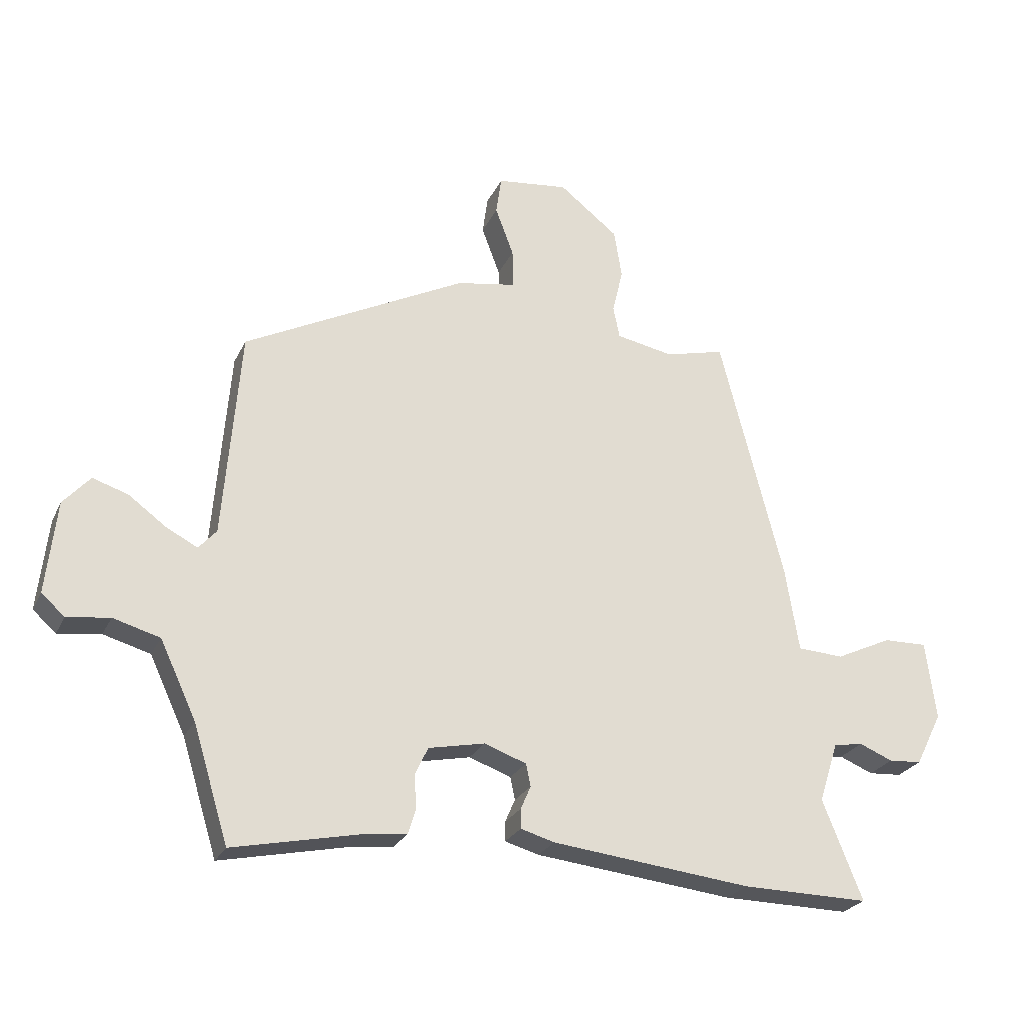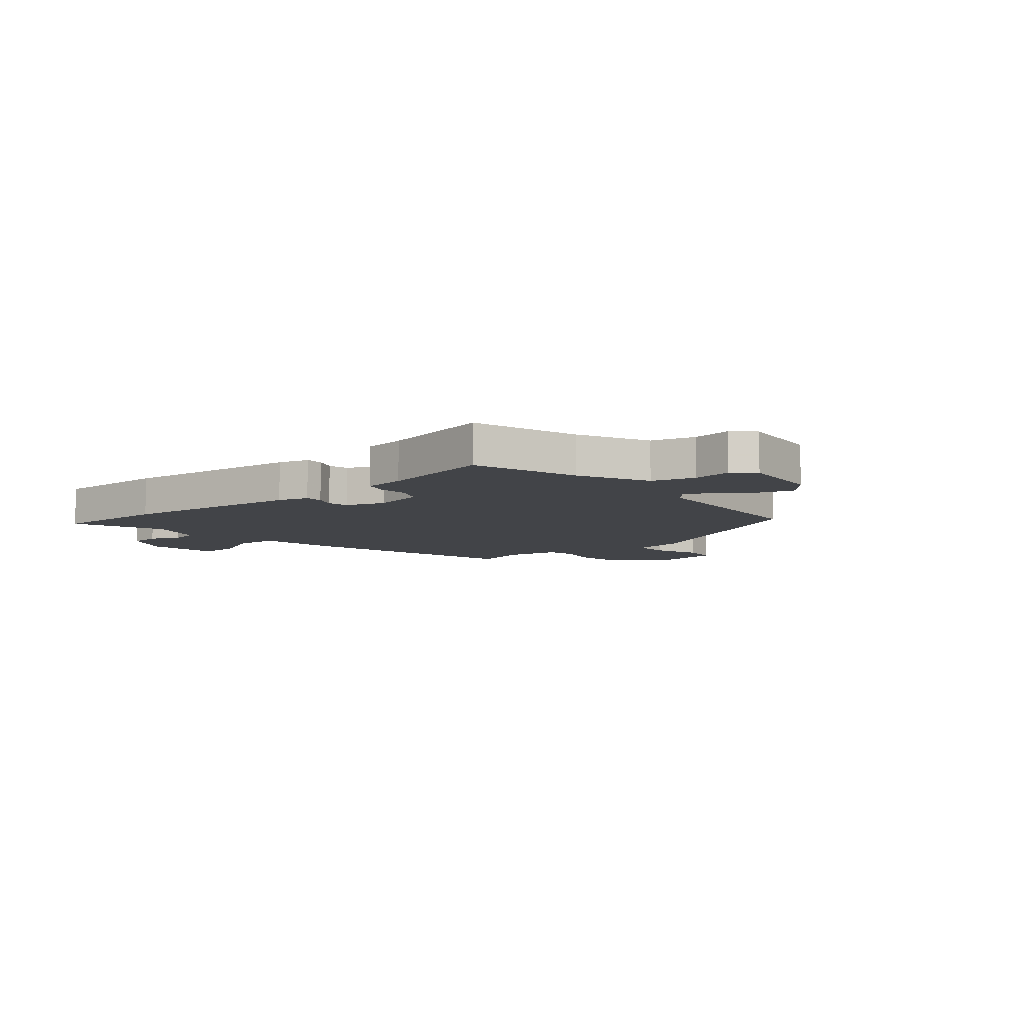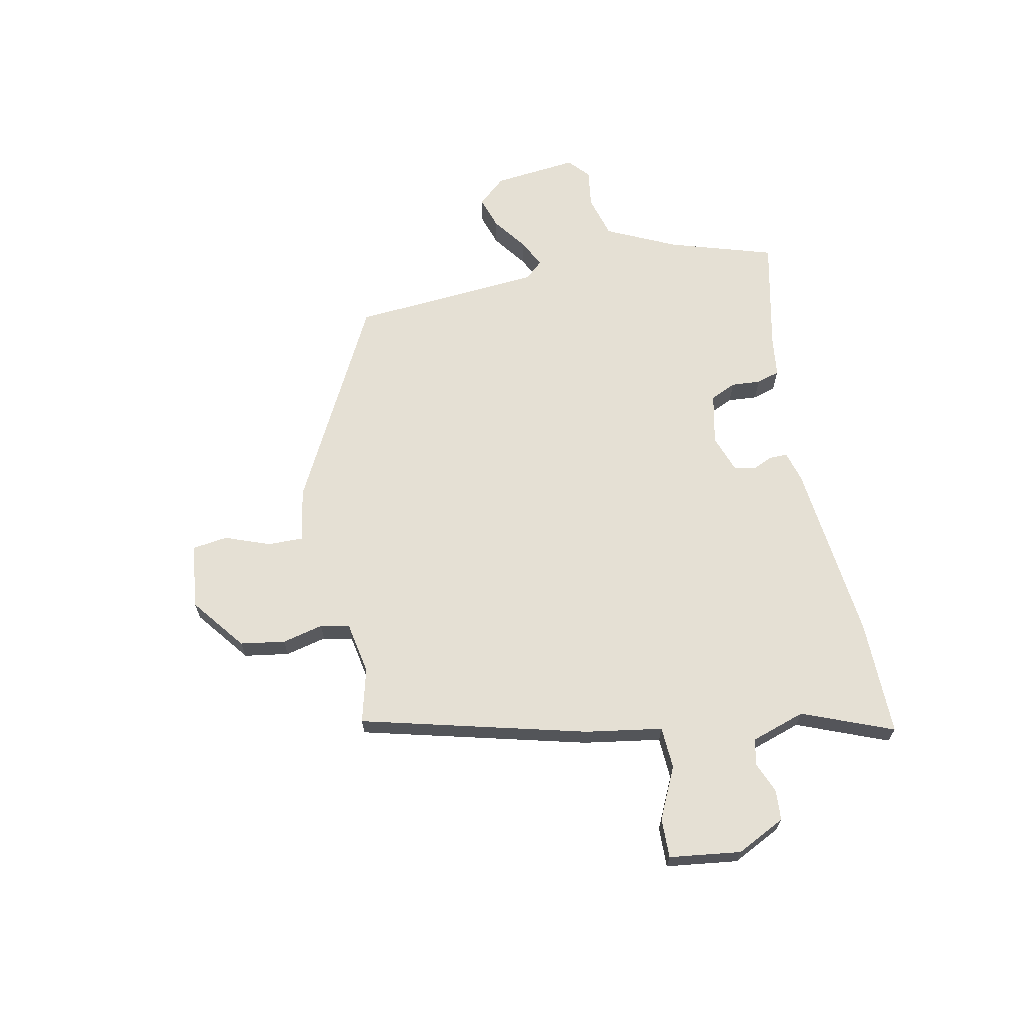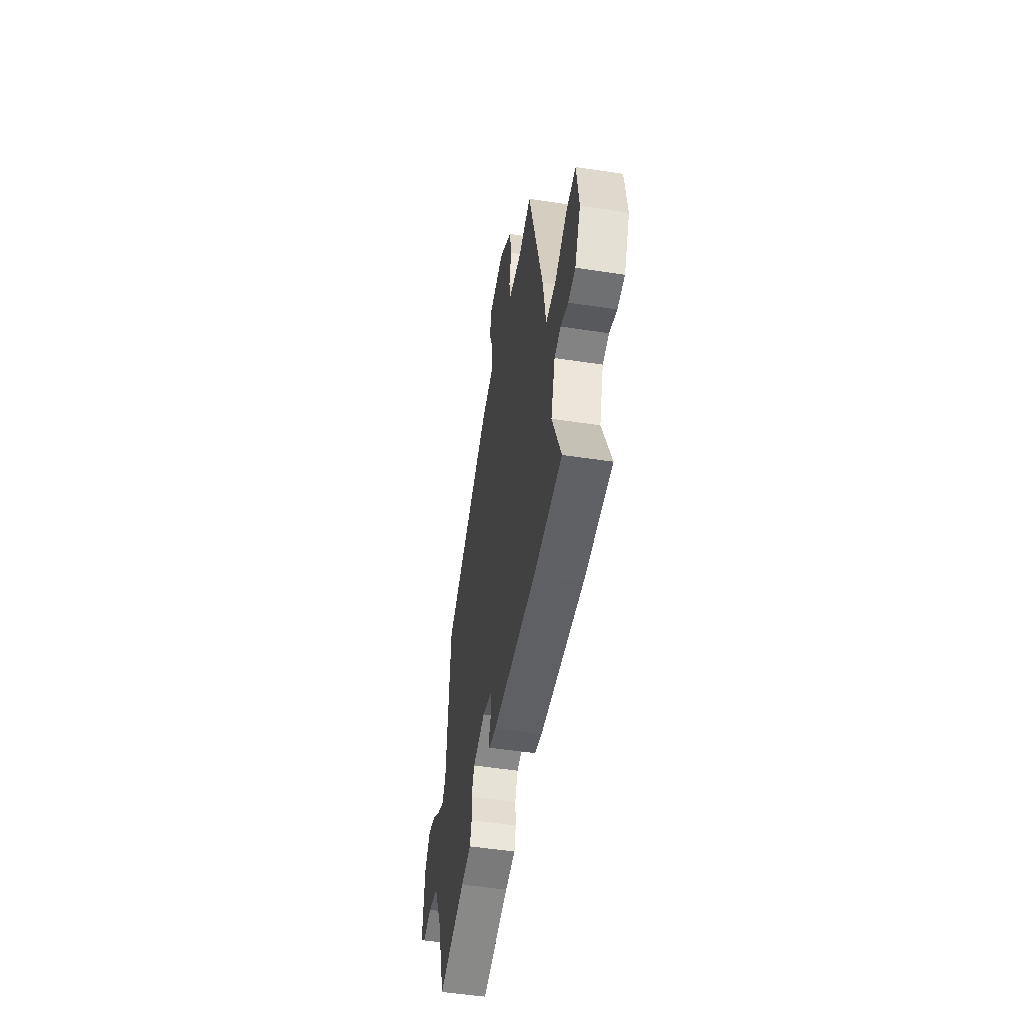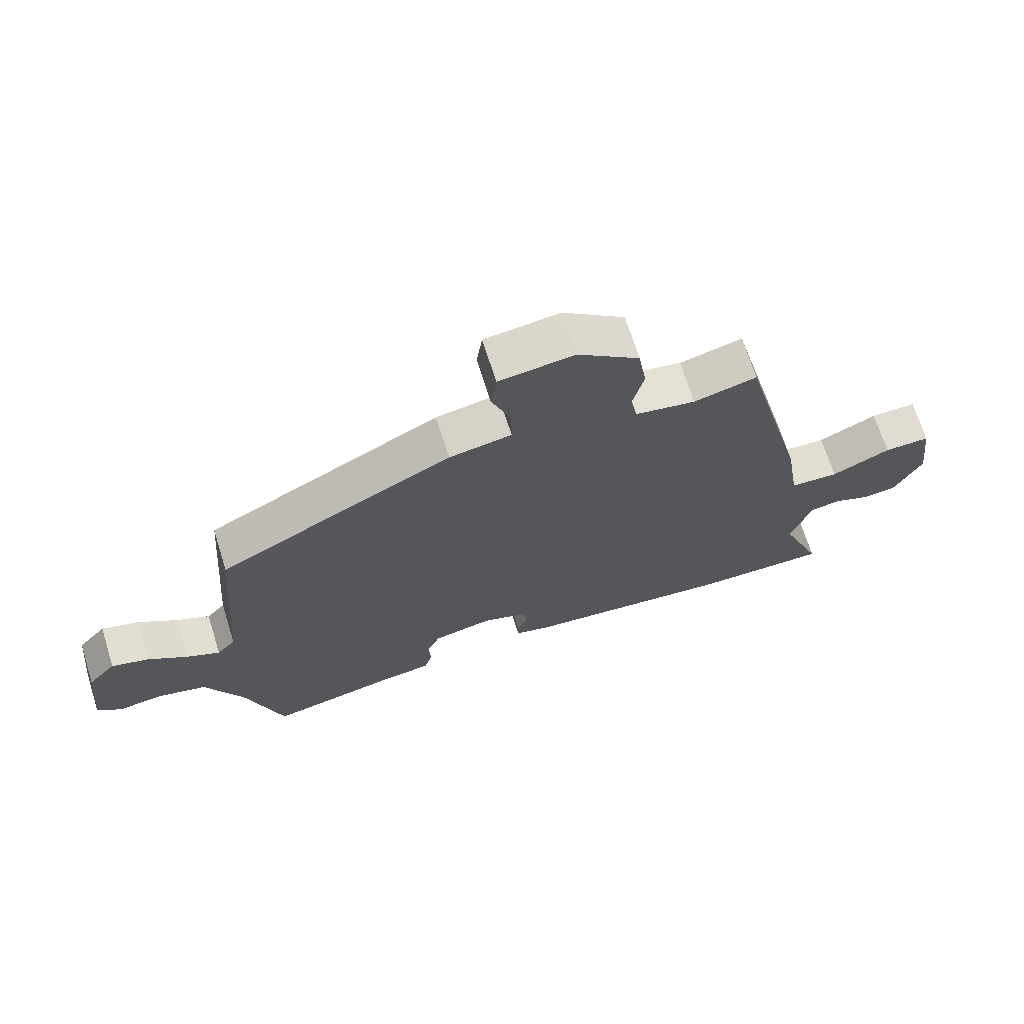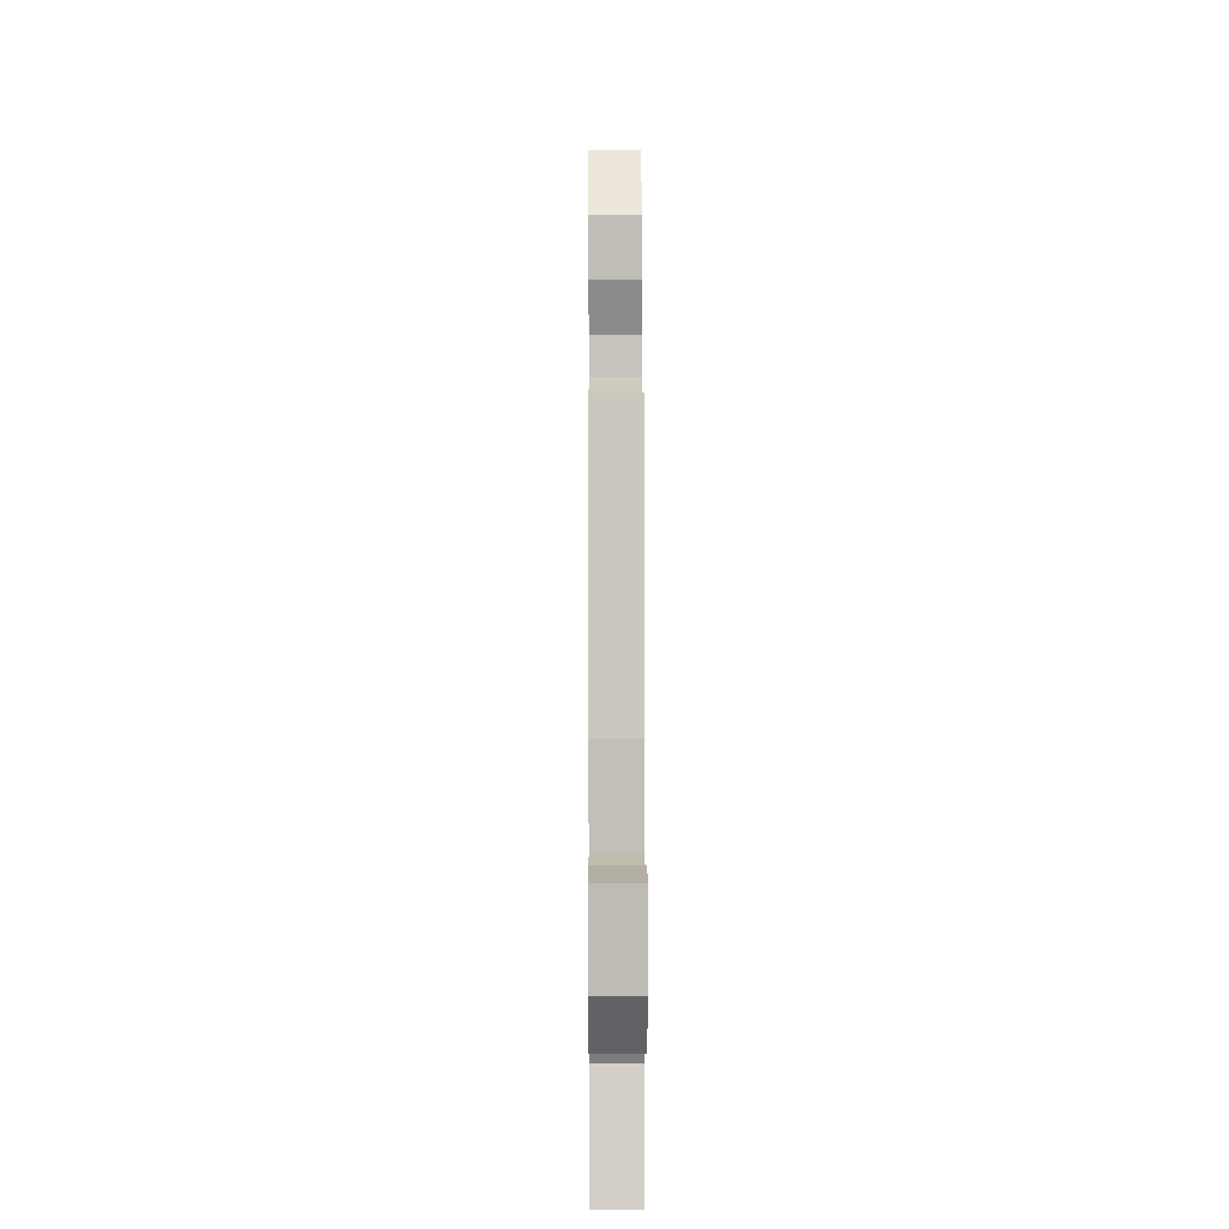
<metadata>
{"format":"obj","ext":"obj","renderer":"f3d","projection":"perspective","resolution":1024,"background":"white","views":[{"elev":-25.7,"azim":-21.0,"up":"+Z"},{"elev":-7.9,"azim":-139.7,"up":"+Y"},{"elev":65.8,"azim":78.5,"up":"+Y"},{"elev":-50.8,"azim":80.5,"up":"+Z"},{"elev":69.2,"azim":-17.4,"up":"+Z"},{"elev":12.9,"azim":89.7,"up":"+Z"}]}
</metadata>
<code>
v 0.388 0.07 0.5
v 0.495 0.07 0.081
v 0.518 0.07 -0.062
v 0.596 0.07 -0.066
v 0.691 0.07 -0.021
v 0.765 0.07 -0.019
v 0.782 0.07 -0.152
v 0.737 0.07 -0.242
v 0.681 0.07 -0.246
v 0.624 0.07 -0.223
v 0.575 0.07 -0.232
v 0.542 0.07 -0.333
v 0.609 0.07 -0.501
v 0.393 0.07 -0.499
v 0.056 0.07 -0.463
v -0.001 0.07 -0.447
v -0.001 0.07 -0.414
v 0.016 0.07 -0.375
v 0.008 0.07 -0.337
v -0.063 0.07 -0.312
v -0.158 0.07 -0.332
v -0.18 0.07 -0.38
v -0.176 0.07 -0.434
v -0.189 0.07 -0.477
v -0.267 0.07 -0.487
v -0.476 0.07 -0.532
v -0.536 0.07 -0.338
v -0.597 0.07 -0.209
v -0.676 0.07 -0.187
v -0.748 0.07 -0.197
v -0.787 0.07 -0.162
v -0.77 0.07 -0.006
v -0.725 0.07 0.045
v -0.665 0.07 0.026
v -0.602 0.07 -0.02
v -0.549 0.07 -0.047
v -0.519 0.07 -0.013
v -0.491 0.07 0.34
v -0.114 0.07 0.536
v -0.014 0.07 0.554
v -0.015 0.07 0.62
v -0.046 0.07 0.703
v -0.037 0.07 0.768
v 0.084 0.07 0.783
v 0.184 0.07 0.705
v 0.197 0.07 0.622
v 0.179 0.07 0.546
v 0.19 0.07 0.492
v 0.287 0.07 0.474
v 0.388 0 0.5
v 0.495 0 0.081
v 0.518 0 -0.062
v 0.596 0 -0.066
v 0.691 0 -0.021
v 0.765 0 -0.019
v 0.782 0 -0.152
v 0.737 0 -0.242
v 0.681 0 -0.246
v 0.624 0 -0.223
v 0.575 0 -0.232
v 0.542 0 -0.333
v 0.609 0 -0.501
v 0.393 0 -0.499
v 0.056 0 -0.463
v -0.001 0 -0.447
v -0.001 0 -0.414
v 0.016 0 -0.375
v 0.008 0 -0.337
v -0.063 0 -0.312
v -0.158 0 -0.332
v -0.18 0 -0.38
v -0.176 0 -0.434
v -0.189 0 -0.477
v -0.267 0 -0.487
v -0.476 0 -0.532
v -0.536 0 -0.338
v -0.597 0 -0.209
v -0.676 0 -0.187
v -0.748 0 -0.197
v -0.787 0 -0.162
v -0.77 0 -0.006
v -0.725 0 0.045
v -0.665 0 0.026
v -0.602 0 -0.02
v -0.549 0 -0.047
v -0.519 0 -0.013
v -0.491 0 0.34
v -0.114 0 0.536
v -0.014 0 0.554
v -0.015 0 0.62
v -0.046 0 0.703
v -0.037 0 0.768
v 0.084 0 0.783
v 0.184 0 0.705
v 0.197 0 0.622
v 0.179 0 0.546
v 0.19 0 0.492
v 0.287 0 0.474
f 45 46 47
f 44 45 47
f 43 44 47
f 42 43 47
f 41 42 47
f 40 41 47 48
f 39 40 48
f 38 39 48
f 37 38 48
f 36 37 48 49
f 33 34 35
f 32 33 35
f 31 32 35
f 30 31 35
f 29 30 35
f 28 29 35 36
f 1 2 3
f 49 1 3
f 36 49 3
f 28 36 3
f 27 28 3
f 22 23 24 25
f 25 26 27
f 22 25 27
f 21 22 27
f 16 17 18
f 15 16 18
f 14 15 18
f 13 14 18
f 12 13 18
f 11 12 18 19
f 8 9 10
f 7 8 10
f 6 7 10
f 5 6 10
f 4 5 10
f 4 10 11
f 27 3 4
f 21 27 4
f 20 21 4
f 4 11 19 20
f 96 95 94
f 96 94 93
f 96 93 92
f 96 92 91
f 96 91 90
f 97 96 90 89
f 97 89 88
f 97 88 87
f 97 87 86
f 98 97 86 85
f 84 83 82
f 84 82 81
f 84 81 80
f 84 80 79
f 84 79 78
f 85 84 78 77
f 52 51 50
f 52 50 98
f 52 98 85
f 52 85 77
f 52 77 76
f 74 73 72 71
f 76 75 74
f 76 74 71
f 76 71 70
f 67 66 65
f 67 65 64
f 67 64 63
f 67 63 62
f 67 62 61
f 68 67 61 60
f 59 58 57
f 59 57 56
f 59 56 55
f 59 55 54
f 59 54 53
f 60 59 53
f 53 52 76
f 53 76 70
f 53 70 69
f 69 68 60 53
f 1 50 51 2
f 2 51 52 3
f 3 52 53 4
f 4 53 54 5
f 5 54 55 6
f 6 55 56 7
f 7 56 57 8
f 8 57 58 9
f 9 58 59 10
f 10 59 60 11
f 11 60 61 12
f 12 61 62 13
f 13 62 63 14
f 14 63 64 15
f 15 64 65 16
f 16 65 66 17
f 17 66 67 18
f 18 67 68 19
f 19 68 69 20
f 20 69 70 21
f 21 70 71 22
f 22 71 72 23
f 23 72 73 24
f 24 73 74 25
f 25 74 75 26
f 26 75 76 27
f 27 76 77 28
f 28 77 78 29
f 29 78 79 30
f 30 79 80 31
f 31 80 81 32
f 32 81 82 33
f 33 82 83 34
f 34 83 84 35
f 35 84 85 36
f 36 85 86 37
f 37 86 87 38
f 38 87 88 39
f 39 88 89 40
f 40 89 90 41
f 41 90 91 42
f 42 91 92 43
f 43 92 93 44
f 44 93 94 45
f 45 94 95 46
f 46 95 96 47
f 47 96 97 48
f 48 97 98 49
f 49 98 50 1

</code>
